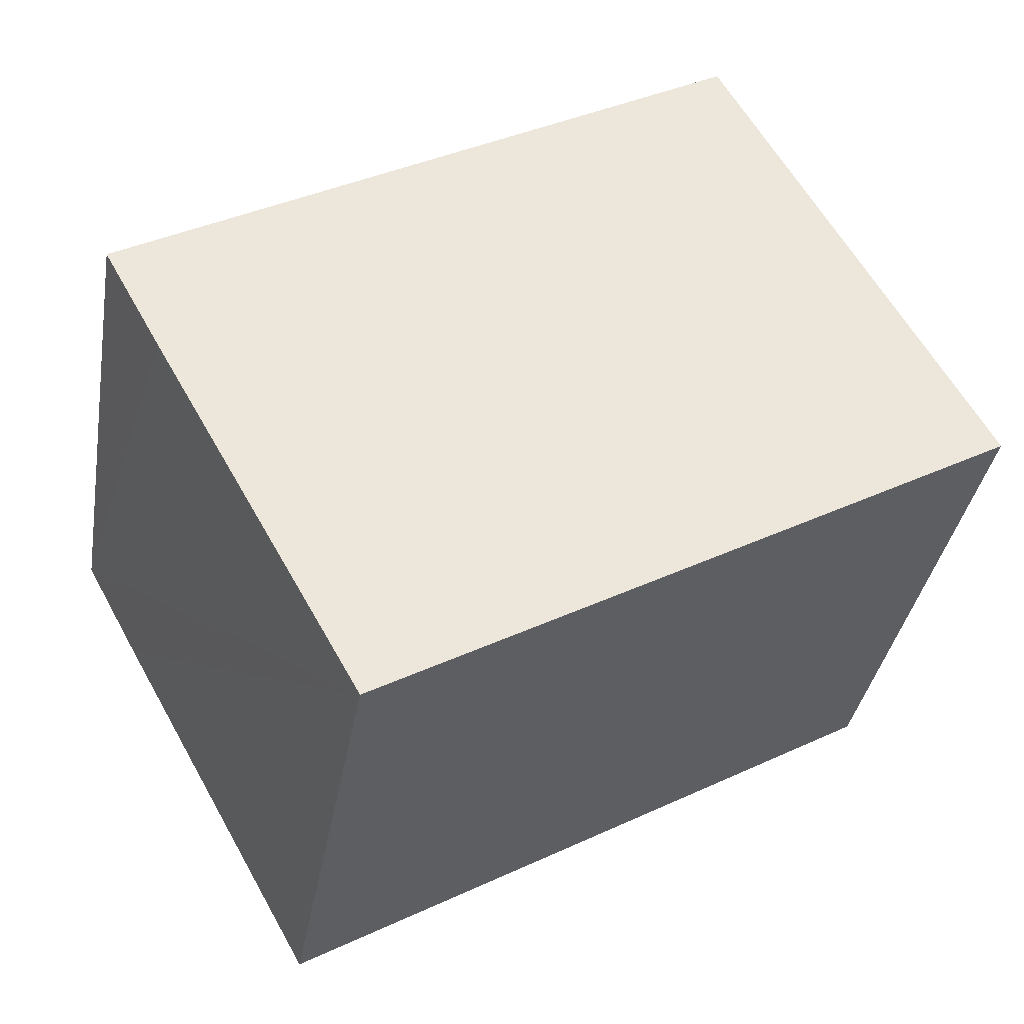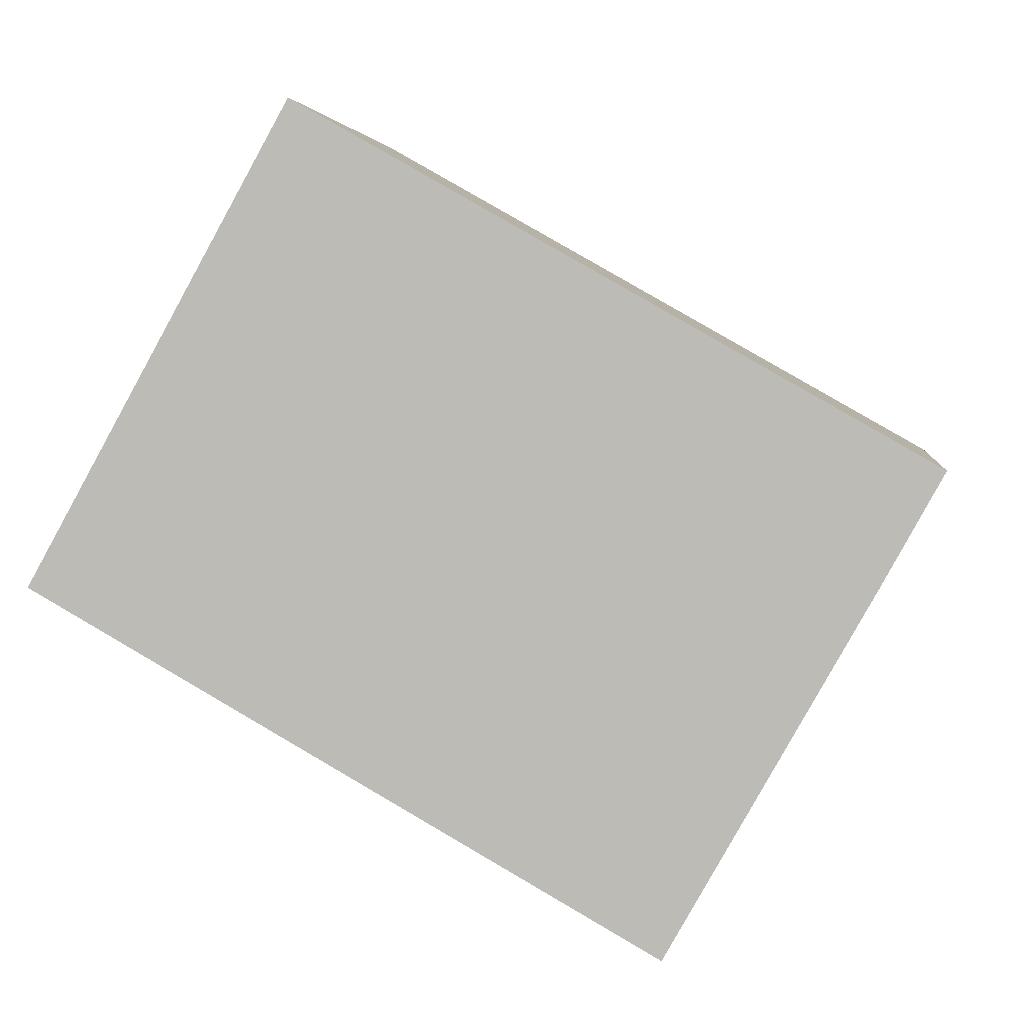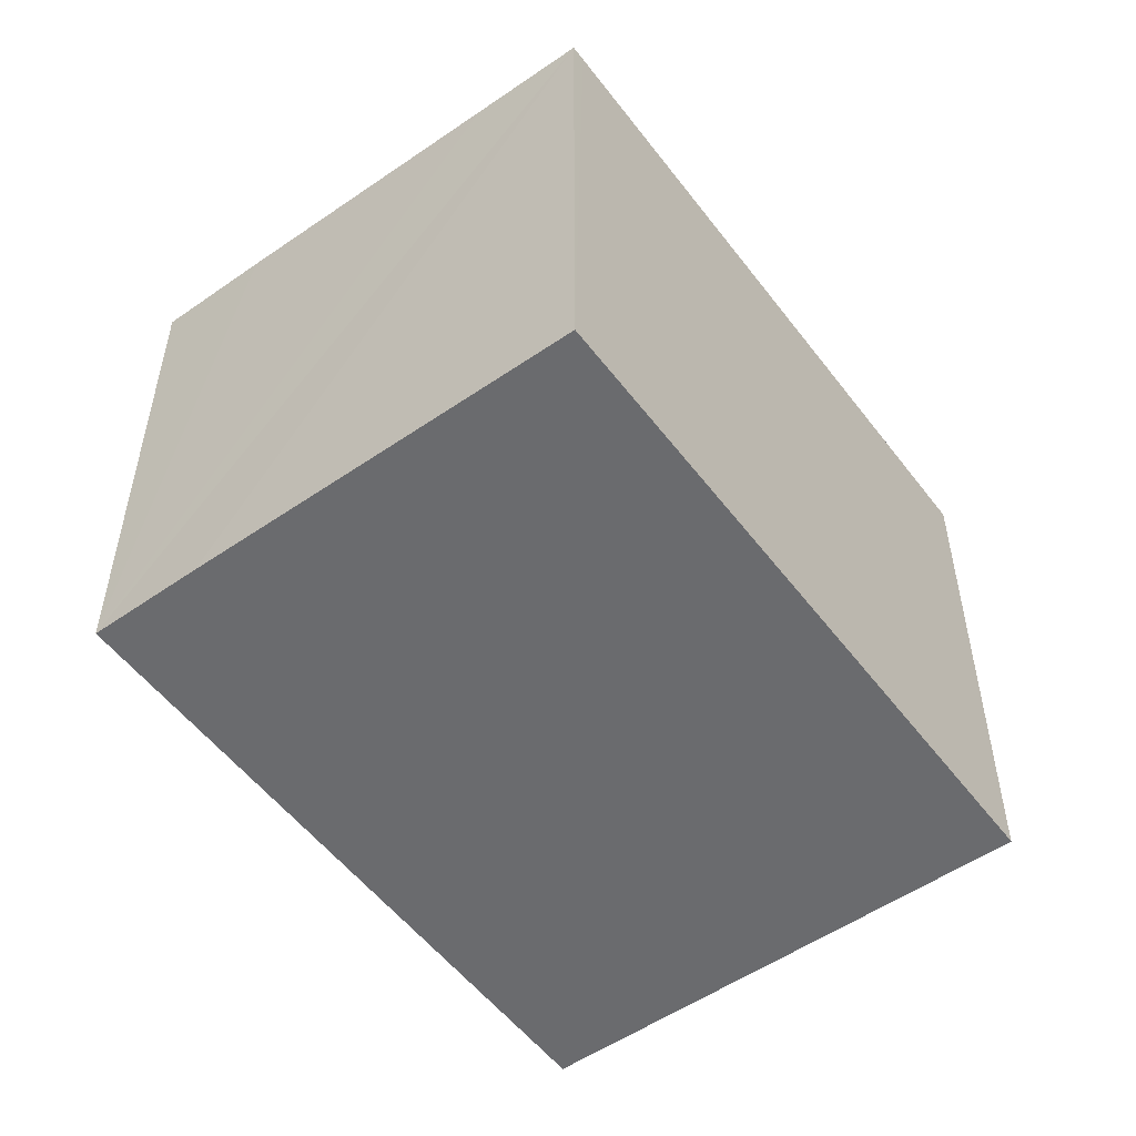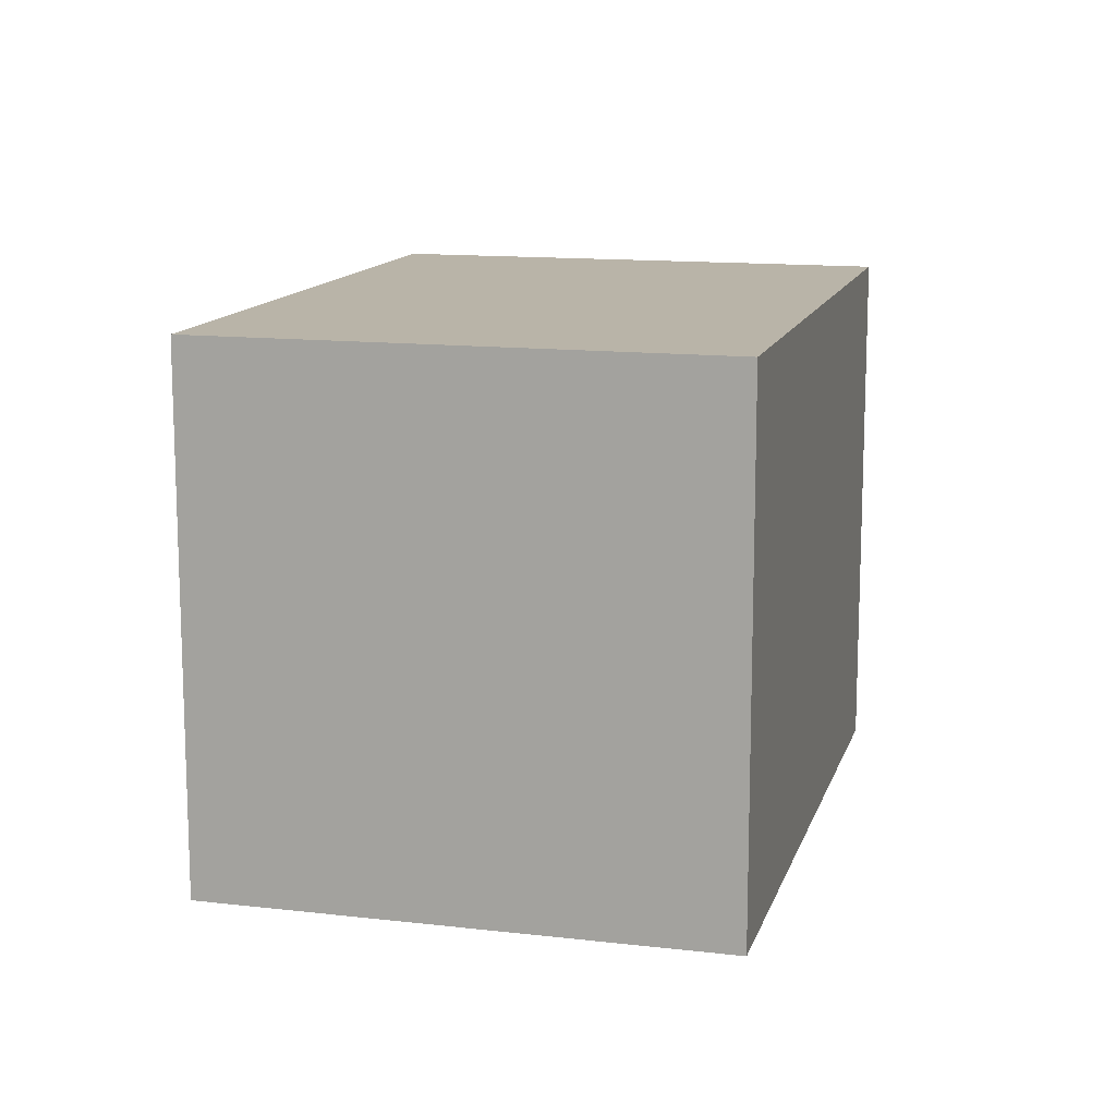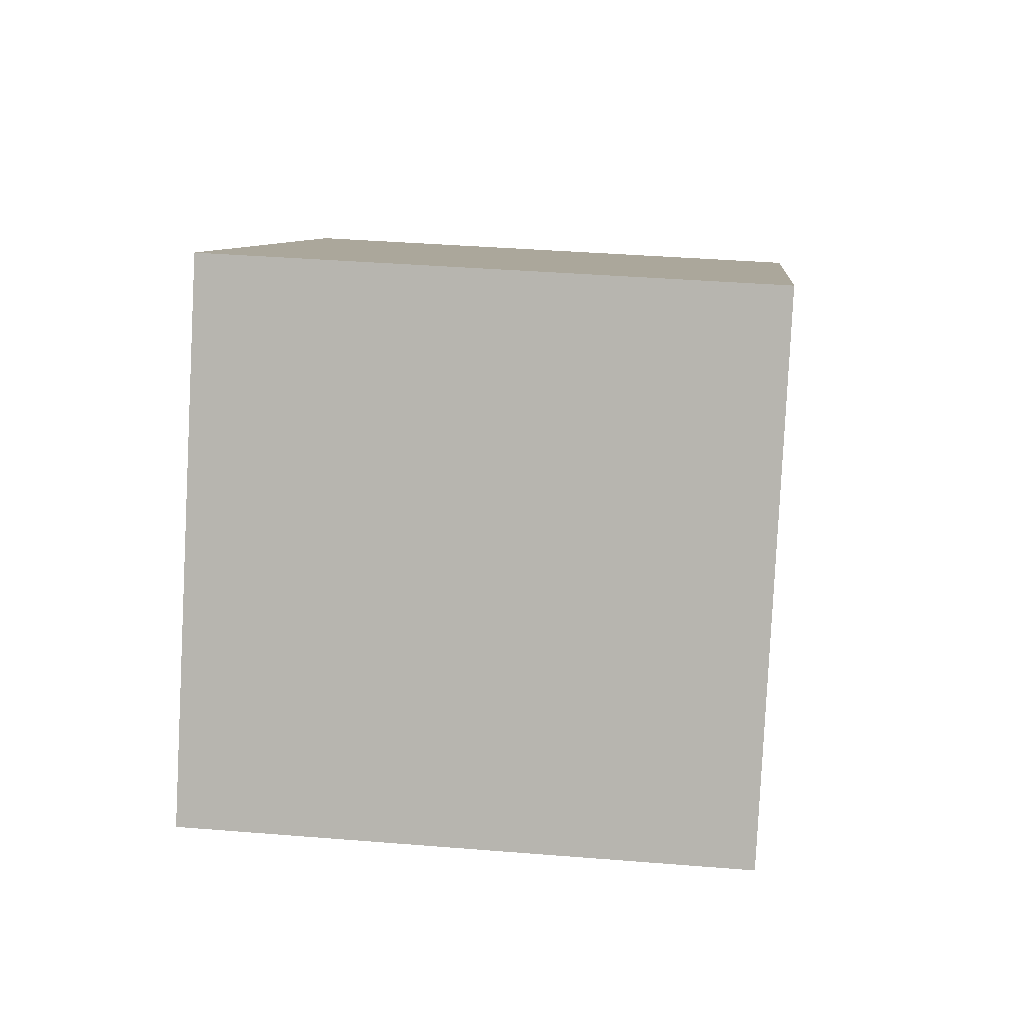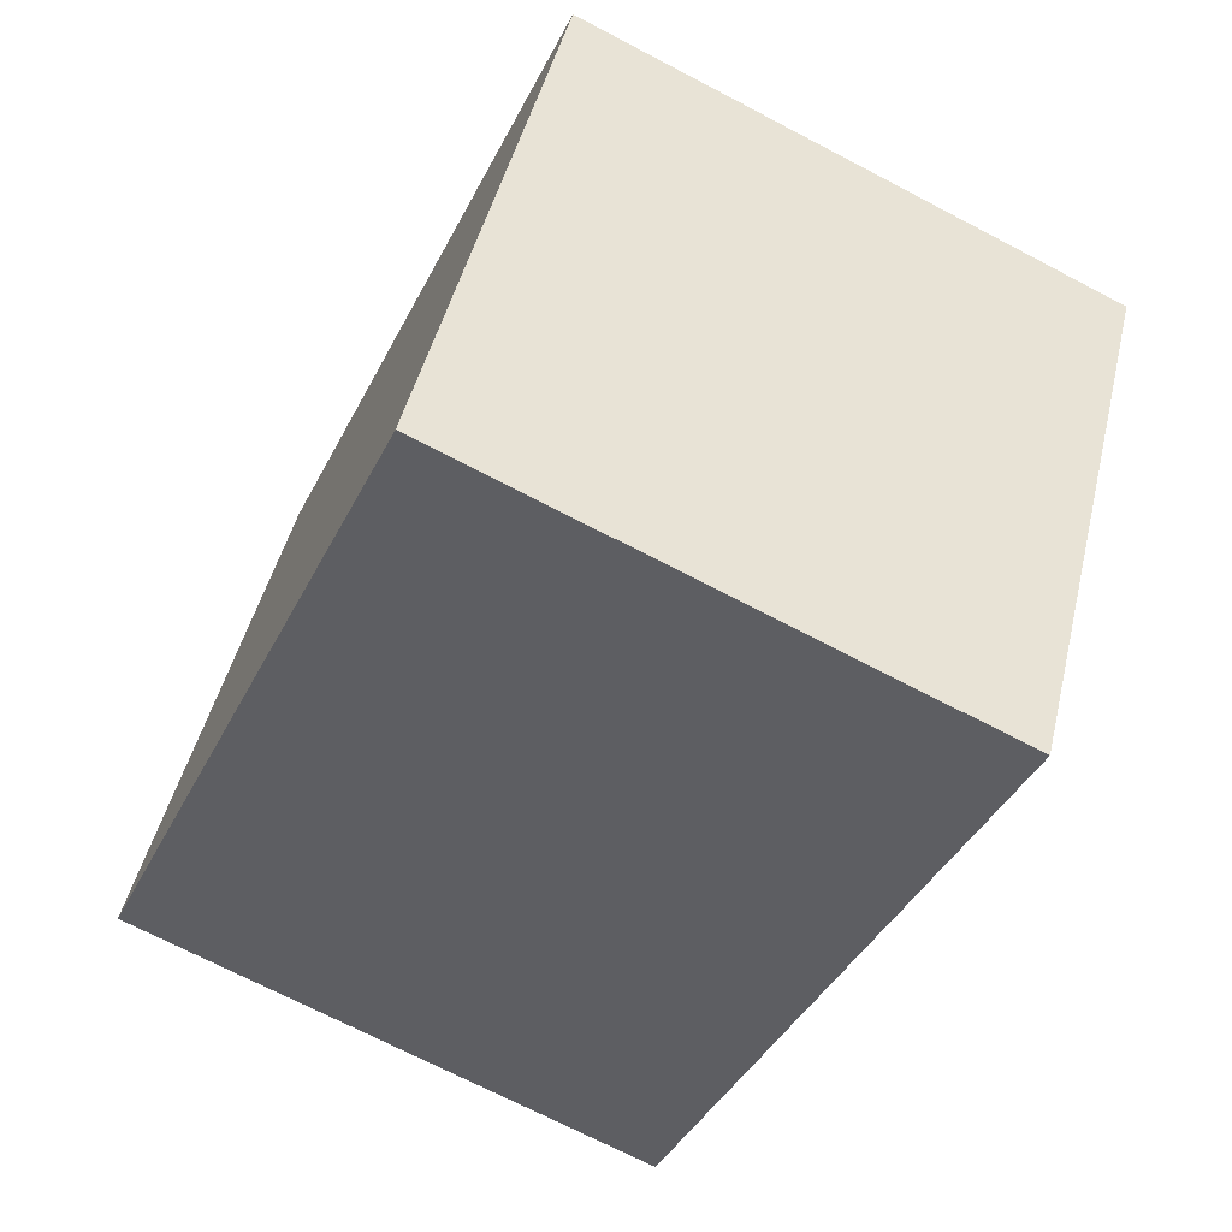
<metadata>
{"format":"obj","ext":"obj","renderer":"f3d","projection":"perspective","resolution":1024,"background":"white","views":[{"elev":-35.9,"azim":170.4,"up":"+Z"},{"elev":3.6,"azim":7.4,"up":"+Z"},{"elev":-53.4,"azim":155.7,"up":"+Y"},{"elev":13.1,"azim":-45.9,"up":"+Y"},{"elev":37.2,"azim":-84.0,"up":"+Z"},{"elev":-70.8,"azim":62.4,"up":"+Z"}]}
</metadata>
<code>
v  11.05 7.282 0.192
v  11.64 7.282 1.706
v  11.83 7.282 1.599
v  3.513 7.282 6.306
v  9.096 7.282 -3.285
v  8.31 7.282 -4.682
v  8.128 7.282 -4.58
v  0 7.282 4.459e-16
v  8.31 2.867e-16 -4.682
v  0 0 0
v  8.128 2.804e-16 -4.58
v  3.513 -3.861e-16 6.306
v  11.64 -1.045e-16 1.706
v  11.83 -9.791e-17 1.599
v  11.05 -1.176e-17 0.192
v  9.096 2.011e-16 -3.285
g defaultobject
f 1 2 3
f 2 1 4
f 4 1 5
f 4 5 6
f 4 6 7
f 4 7 8
f 9 7 6
f 7 9 8
f 8 9 10
f 10 9 11
f 10 4 8
f 4 10 12
f 12 2 4
f 2 12 13
f 2 13 3
f 3 13 14
f 14 1 3
f 1 14 5
f 5 14 6
f 6 14 15
f 6 15 16
f 6 16 9
f 11 12 10
f 12 11 9
f 12 9 16
f 12 16 15
f 12 15 14
f 12 14 13

</code>
